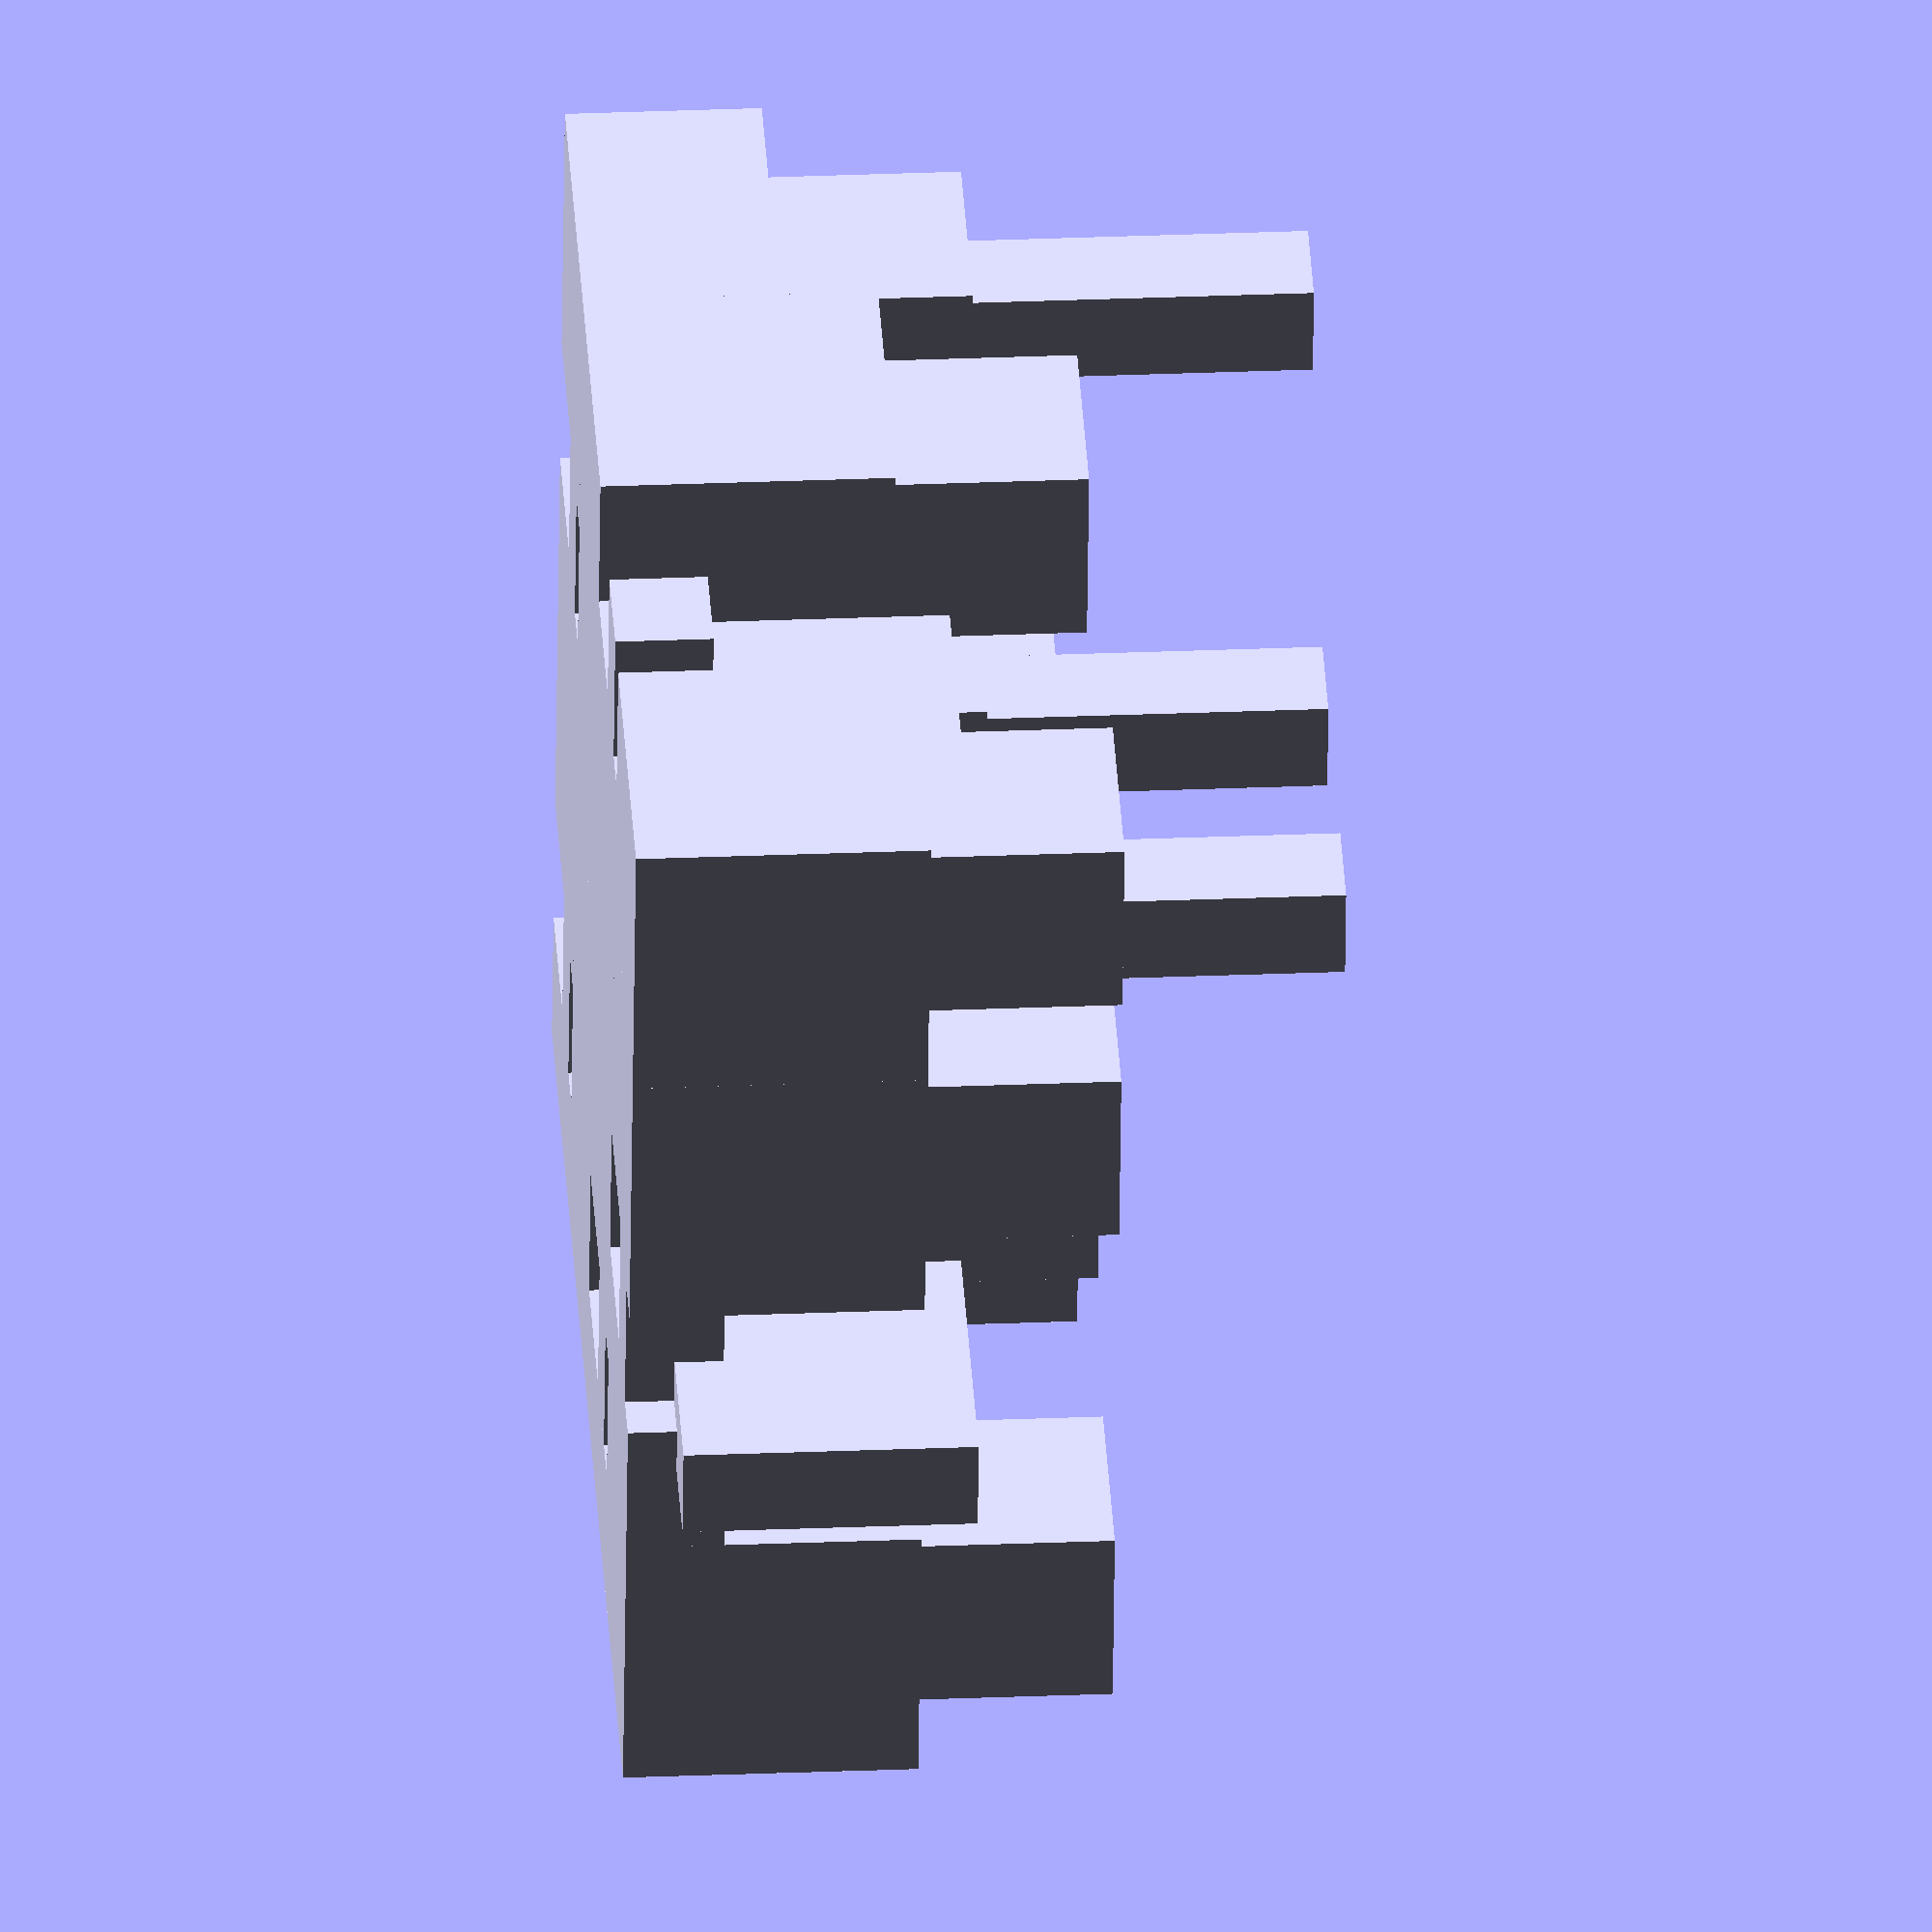
<openscad>
    // Malevitch Power Pack
// Empiler des formes pour construire un quartier suprématiste


$vpr = [ 55.00, 0.00, 25.00 ]; // rotation de la vue par défaut
$vpt = [ 2.11, -2.02, 11.62 ]; // translation de la vue par défaut
$vpd = 190;

tailledebloc = 15; // taille de nos immeubles

// des tailles standards intéressantes :

sixieme_bloc    = tailledebloc/6 ;

tiers_bloc      = tailledebloc/3 ;

demi_bloc       = tailledebloc/2 ;
deuxtiers_bloc  = (tailledebloc/3)*2 ; 

unetdemi_bloc   = tailledebloc*1.5 ;
un_bloc         = tailledebloc ;
double_bloc     = tailledebloc*2 ;

// la position de chaque immeuble sur la grille du quartier :
    
lespositions = [
[ tailledebloc*1, 0, 0 ] // l'index 0 et 1 sont identiques pour pouvoir commencer à 1

,[ tailledebloc*1, 0, 0 ] // position 1 décalé d'une taille de bloc: tableau plus lisible
,[ tailledebloc*2, 0, 0 ]
,[ tailledebloc*3, 0, 0 ]
,[ tailledebloc*4, 0, 0 ]

,[ tailledebloc*1, tailledebloc*1, 0 ] // nous passons à la ligne de bloc suivante
,[ tailledebloc*2, tailledebloc*1, 0 ]
,[ tailledebloc*3, tailledebloc*1, 0 ]
,[ tailledebloc*4, tailledebloc*1, 0 ] // ceci est l'etape 8…

,[ tailledebloc*1, tailledebloc*2, 0 ]
,[ tailledebloc*2, tailledebloc*2, 0 ]
,[ tailledebloc*3, tailledebloc*2, 0 ]
,[ tailledebloc*4, tailledebloc*2, 0 ] // ceci est l'etape 12…

,[ tailledebloc*1, tailledebloc*3, 0 ]
,[ tailledebloc*2, tailledebloc*3, 0 ]
,[ tailledebloc*3, tailledebloc*3, 0 ]
,[ tailledebloc*4, tailledebloc*3, 0 ] // ceci est l'etape 16 !!

];

echo (lespositions);

module angle(etape){
translate(lespositions[etape]){
	union() {
        
        cube([demi_bloc,un_bloc,tiers_bloc]); // bas 
        
        translate([tiers_bloc,tiers_bloc,sixieme_bloc]){ // haut 
            cube([tiers_bloc,,un_bloc,un_bloc]);
          } 
        
          translate([demi_bloc,demi_bloc,0]){ // droite
            cube([demi_bloc,,tiers_bloc,tiers_bloc]);
          } 
          
        }}}

module tour(etape){
translate(lespositions[etape]){
	union() {
		cube(un_bloc);
		translate([sixieme_bloc,sixieme_bloc,un_bloc]){
		cube([deuxtiers_bloc,deuxtiers_bloc,deuxtiers_bloc]);
		}}}}
        
module fleche(etape){
translate(lespositions[etape]){
	union() {
		cube([un_bloc,un_bloc,deuxtiers_bloc]); // bas
        
		translate([sixieme_bloc,sixieme_bloc,deuxtiers_bloc])
        {cube([deuxtiers_bloc,deuxtiers_bloc,deuxtiers_bloc]);}
        
       translate([tiers_bloc,tiers_bloc,un_bloc])
        {cube([tiers_bloc,tiers_bloc,un_bloc*1.5]);}
        }}}

translate([ -un_bloc*3, -un_bloc*2, 0 ]){ // recentrage
union() {
// faites la liste de vos immeubles ici. 
// (ils sont dans un Union pour devenir un seul bloc)


angle(1);
tour(2);
angle(3);
fleche(4);
tour(5);
tour(6);
fleche(7);
tour(8);
angle(9);
tour(10);
fleche(11);
angle(12);
tour(13);
angle(14);
tour(15);
tour(16);
    
    
// ici c'est la fin !
} // fin de union()
} // fin de translate()
</openscad>
<views>
elev=331.3 azim=259.6 roll=266.5 proj=o view=solid
</views>
